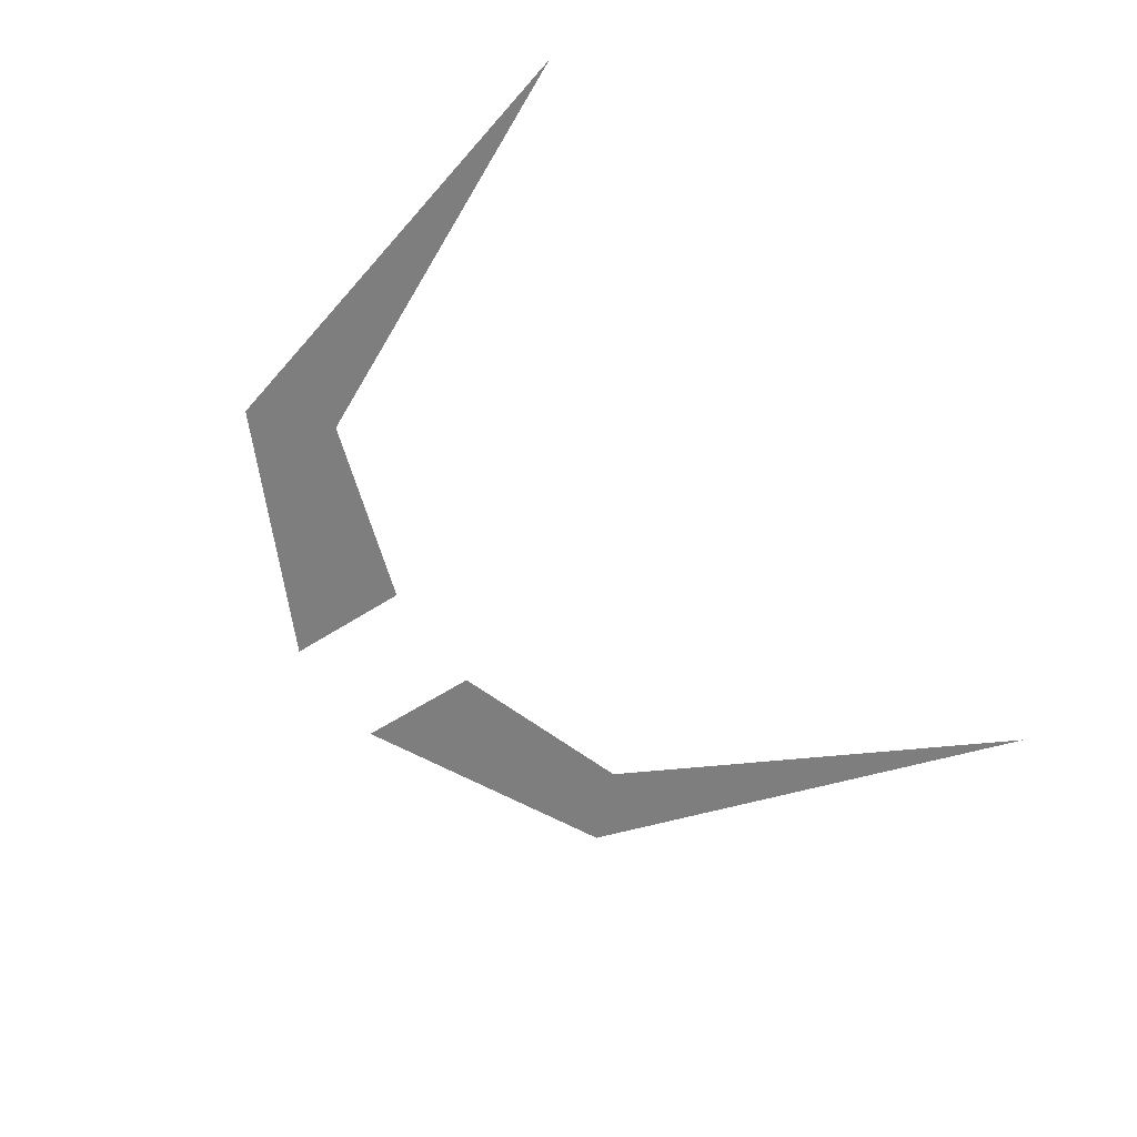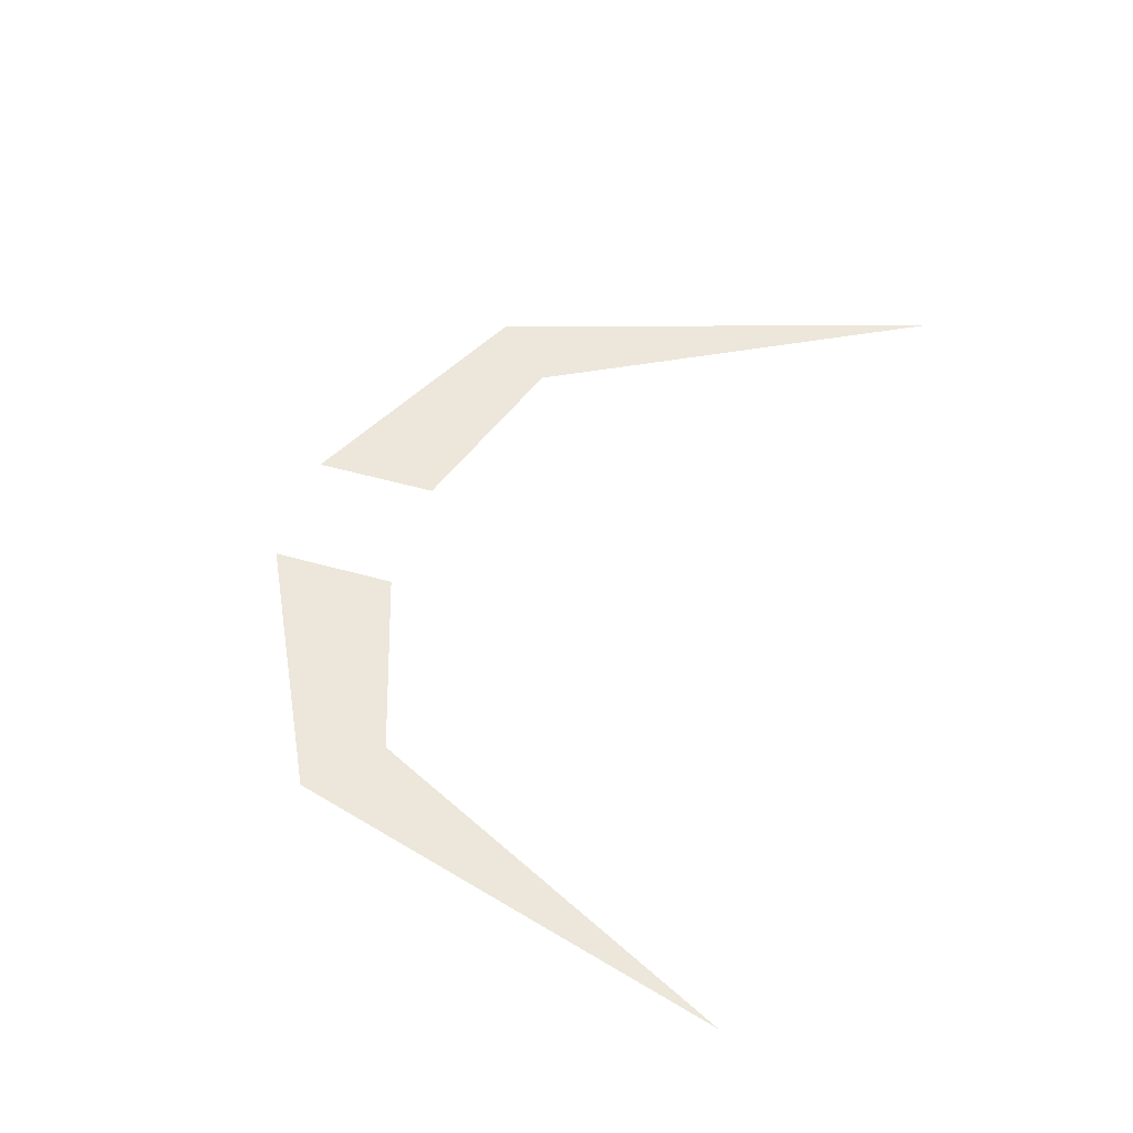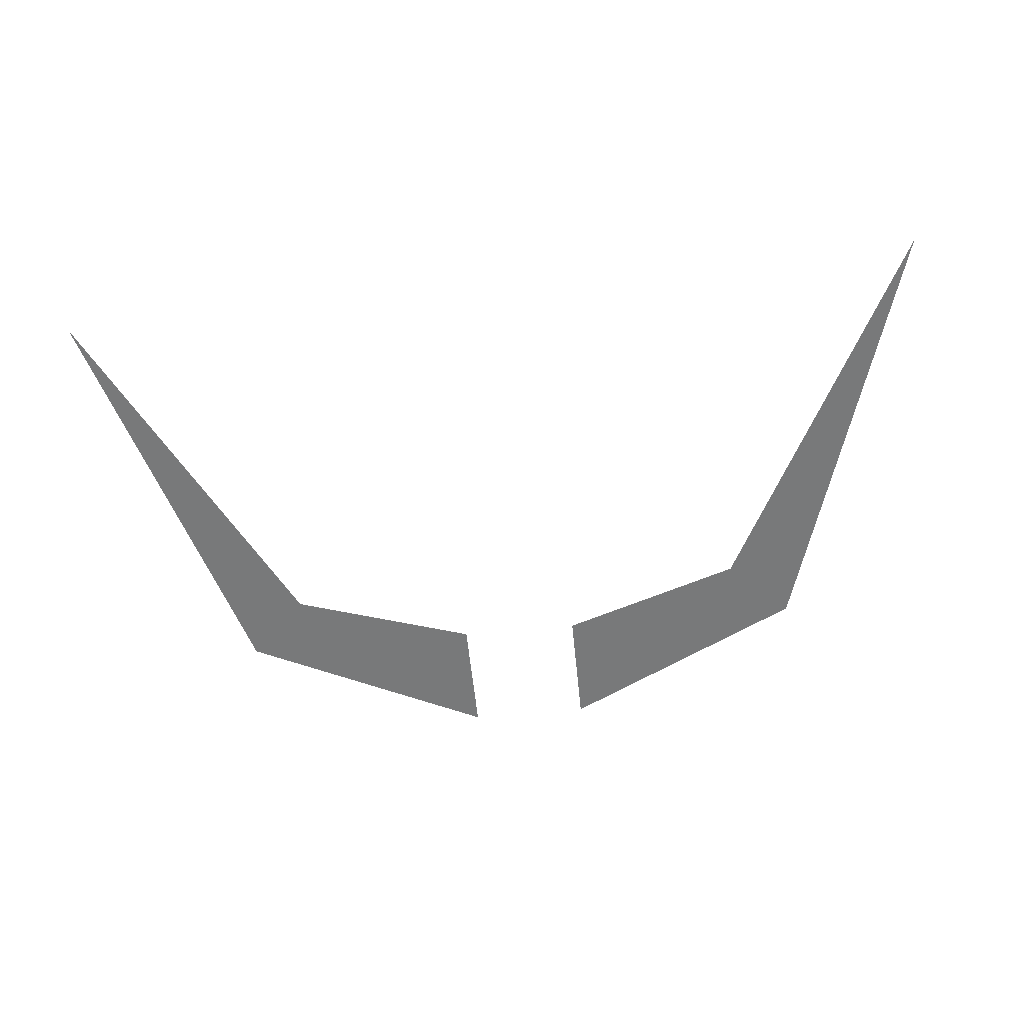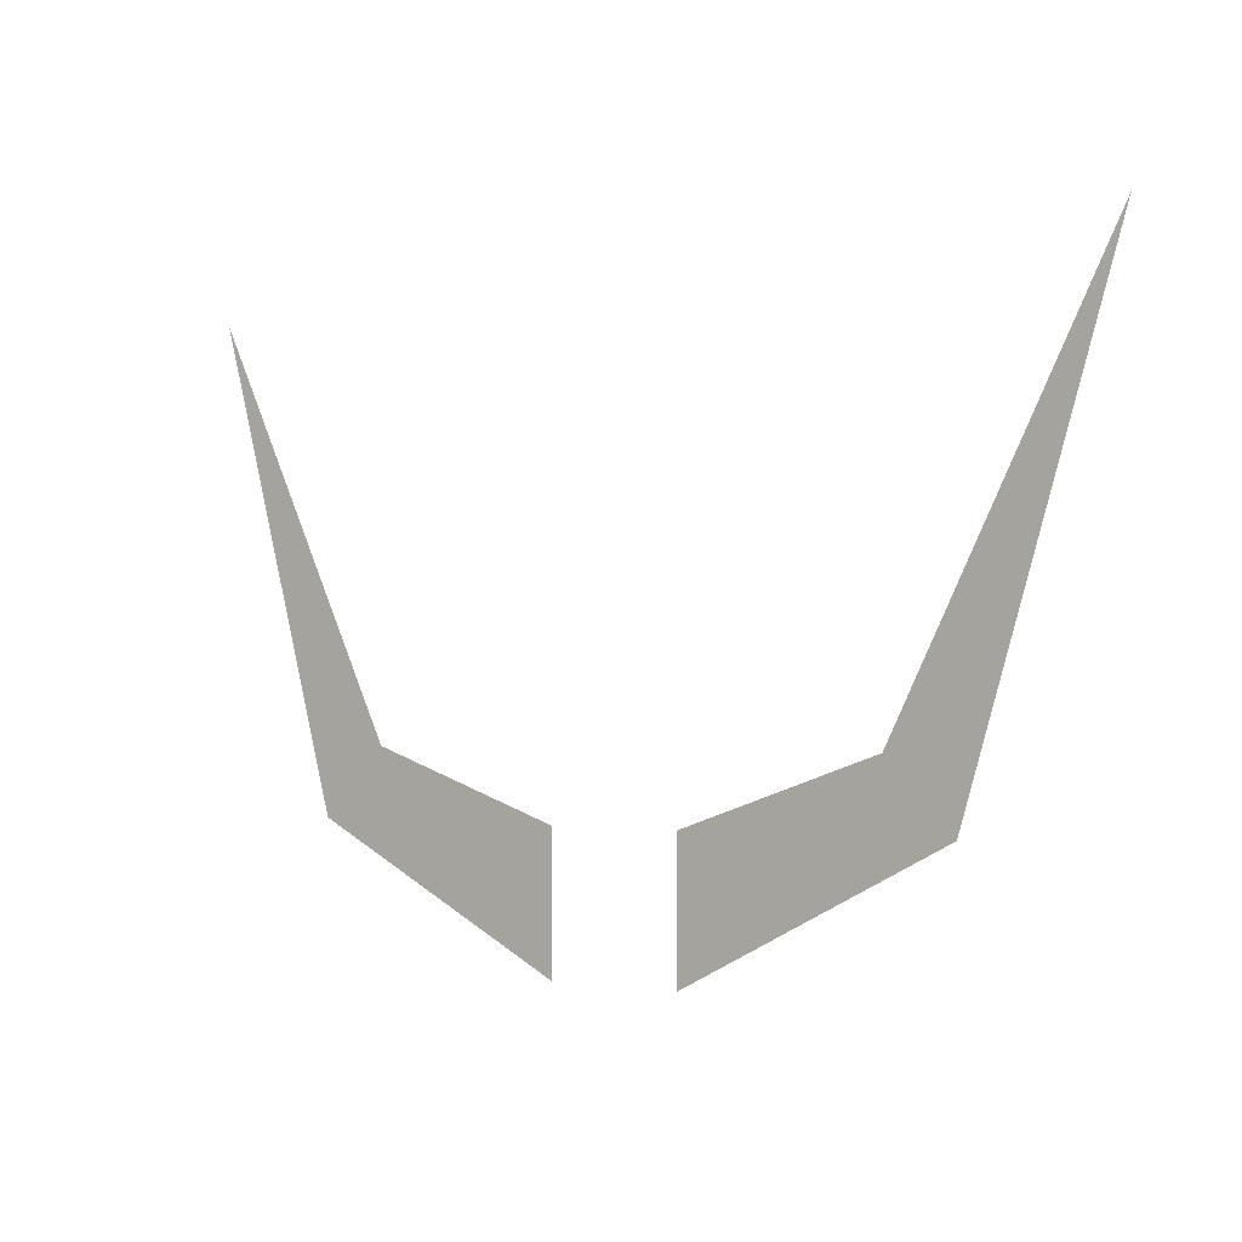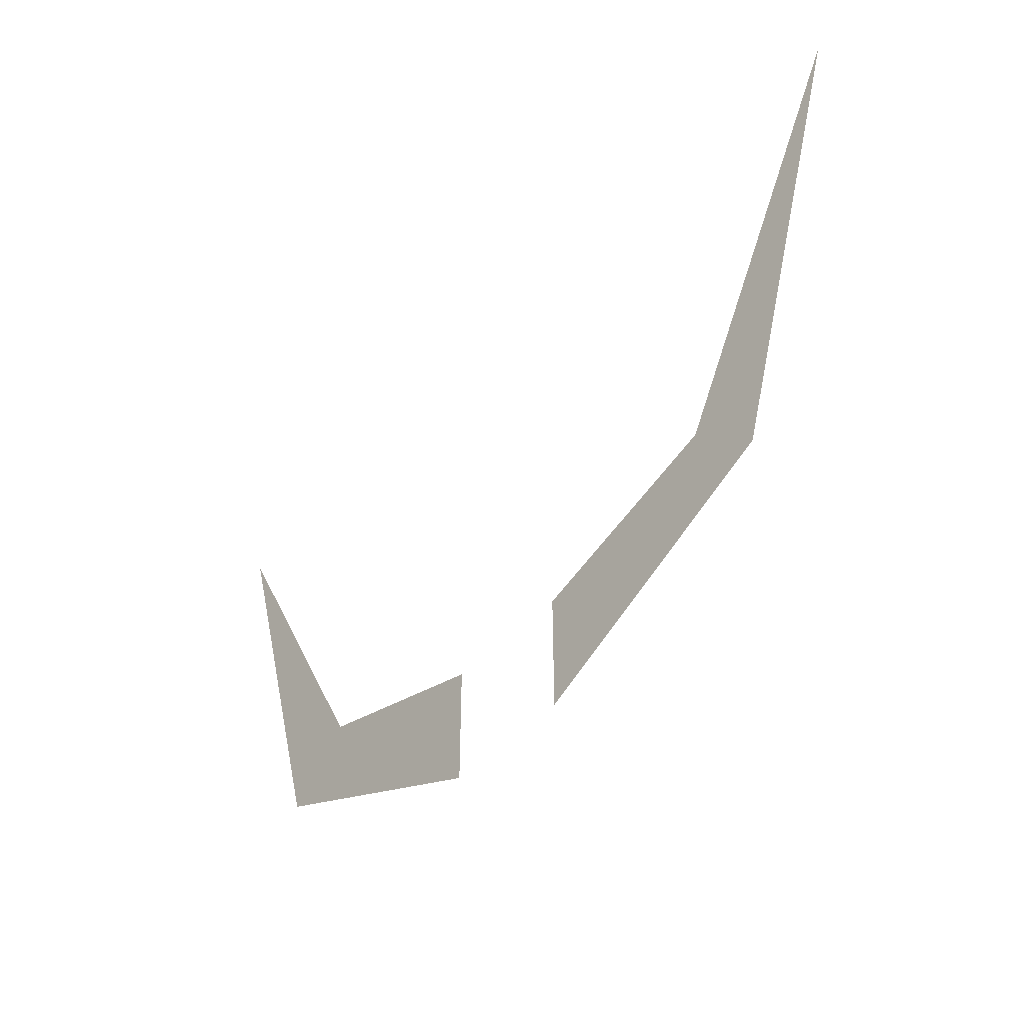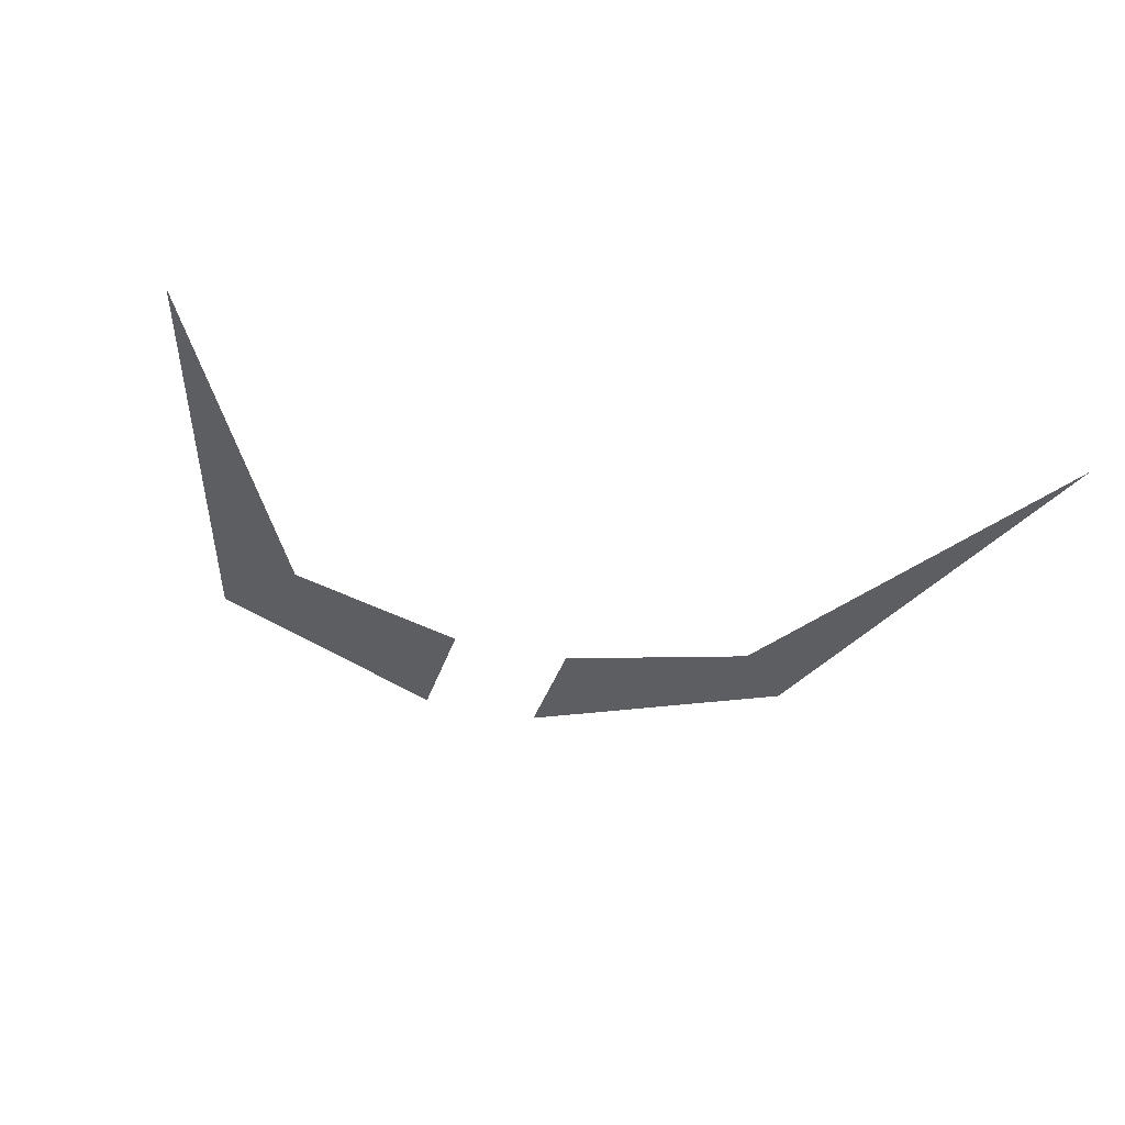
<metadata>
{"format":"obj","ext":"obj","renderer":"f3d","projection":"perspective","resolution":1024,"background":"white","views":[{"elev":-59.4,"azim":123.4,"up":"+Z"},{"elev":52.4,"azim":106.9,"up":"+Z"},{"elev":-57.7,"azim":-174.3,"up":"+Z"},{"elev":-1.8,"azim":-142.4,"up":"+Y"},{"elev":-47.8,"azim":-131.1,"up":"+Y"},{"elev":-37.4,"azim":162.8,"up":"+Z"}]}
</metadata>
<code>
v 0.2188 0.3047 -0.3438
v 0.1562 0.08594 -0.3438
v 0.125 0.1172 -0.3438
v 0.03125 0.02344 -0.3438
v 0.03125 0.08594 -0.3438
v -0.125 0.1172 -0.3438
v -0.1562 0.08594 -0.3438
v -0.2266 0.3125 -0.3438
v -0.03125 0.08594 -0.3438
v -0.03125 0.02344 -0.3438
f 1 2 3
f 3 2 4
f 3 4 5
f 6 7 8
f 7 6 9
f 7 9 10

</code>
